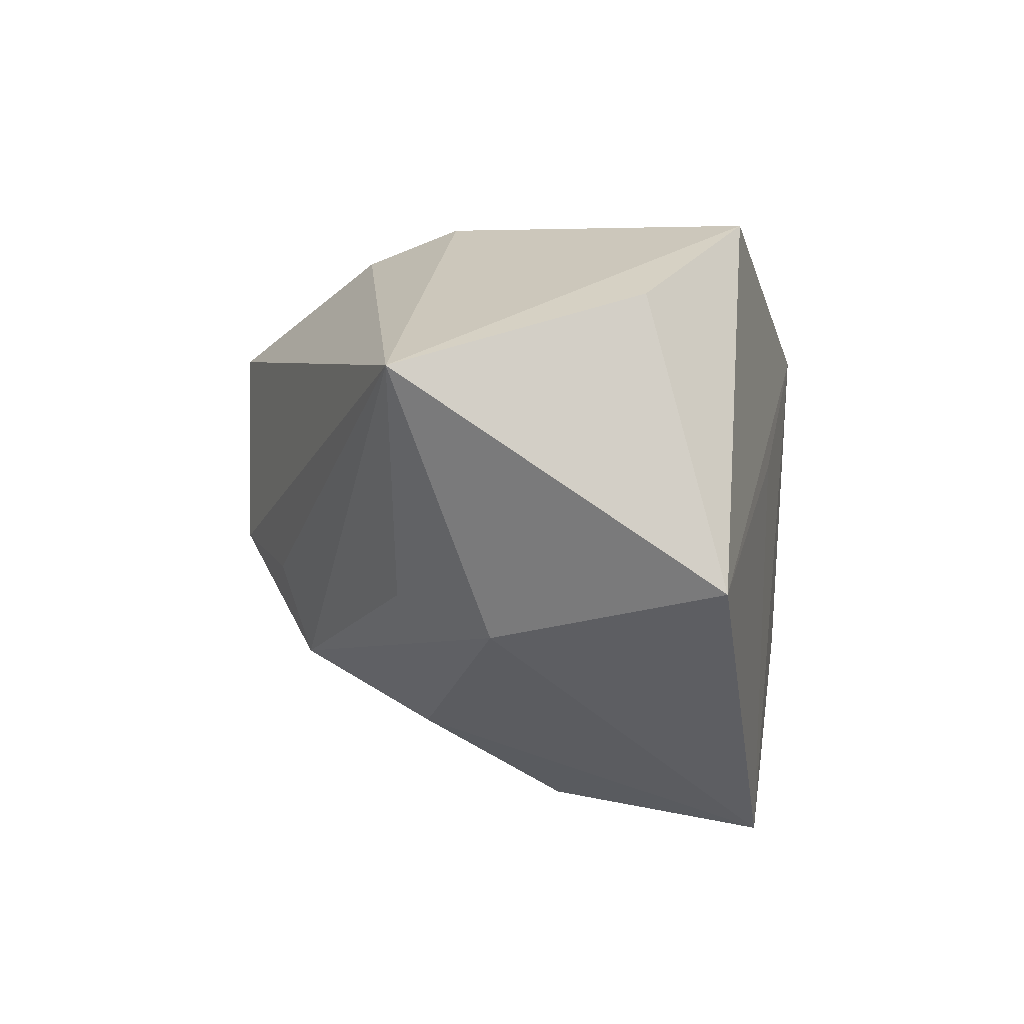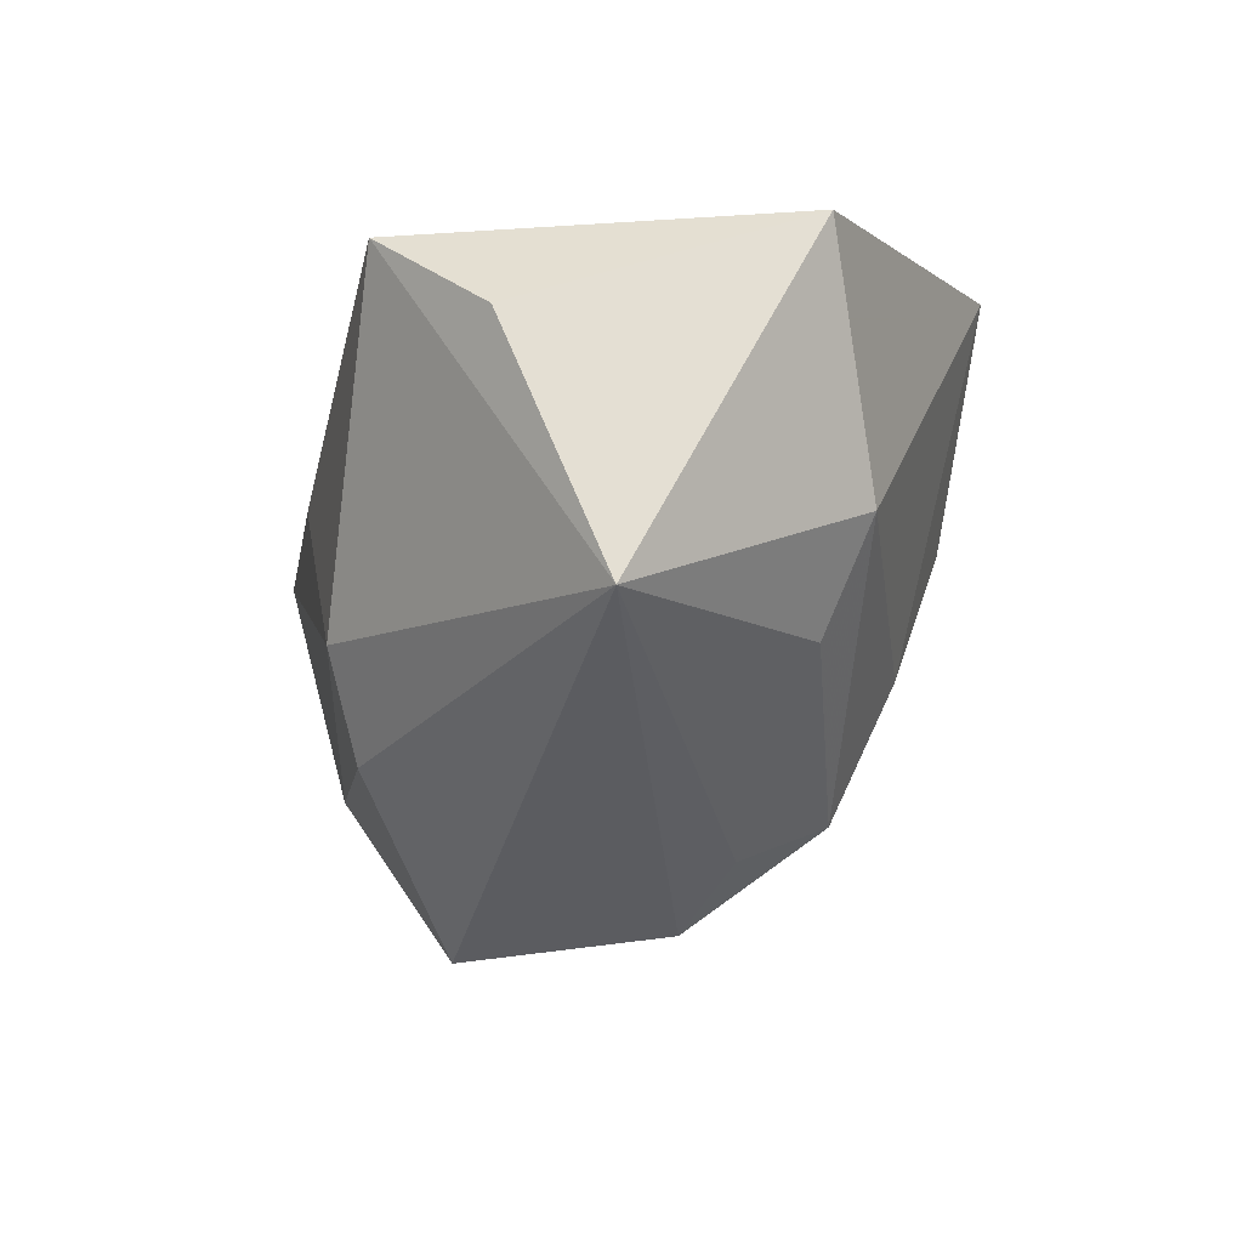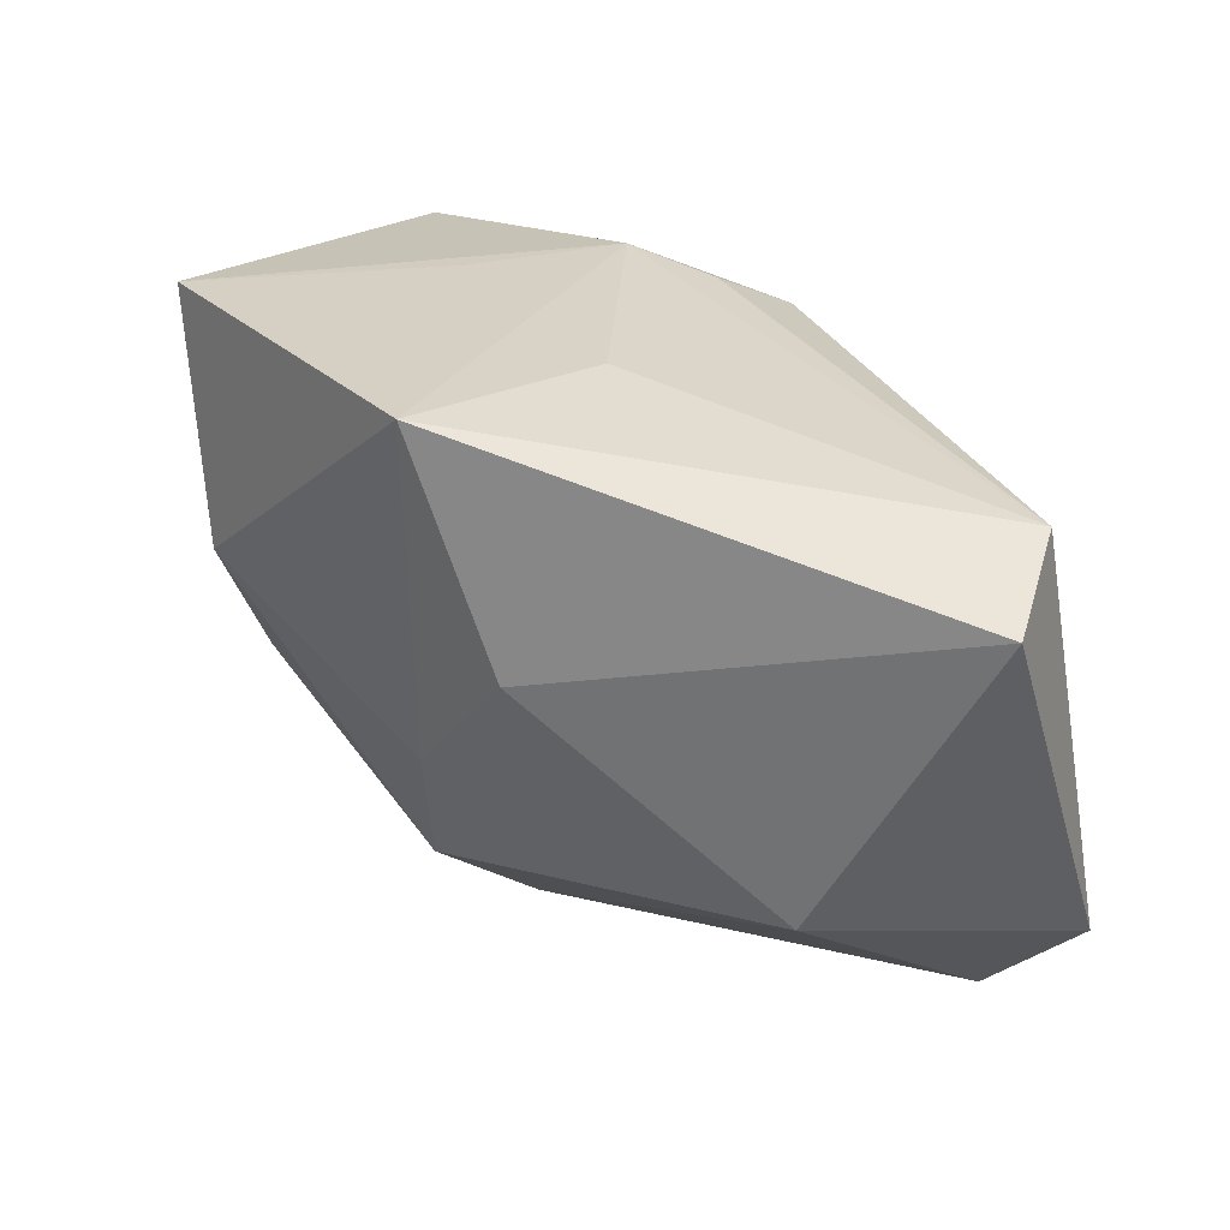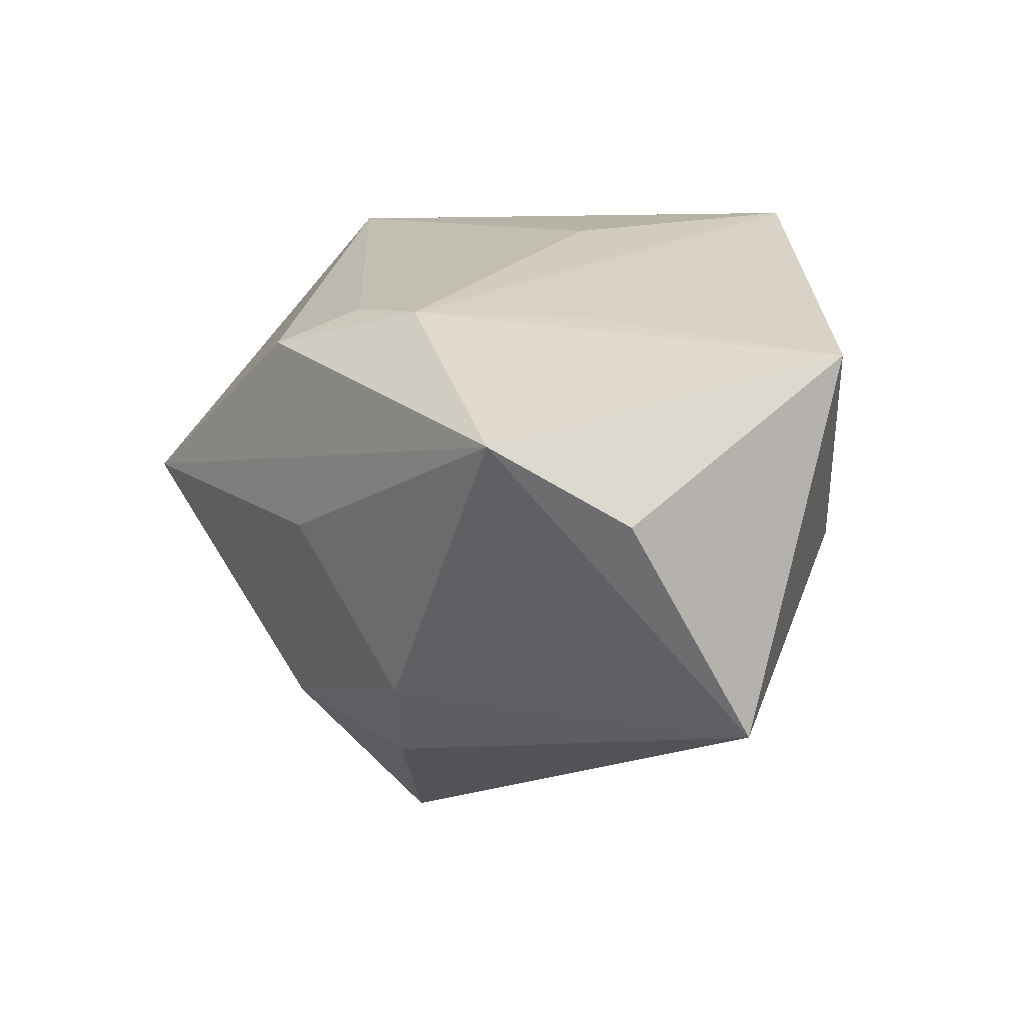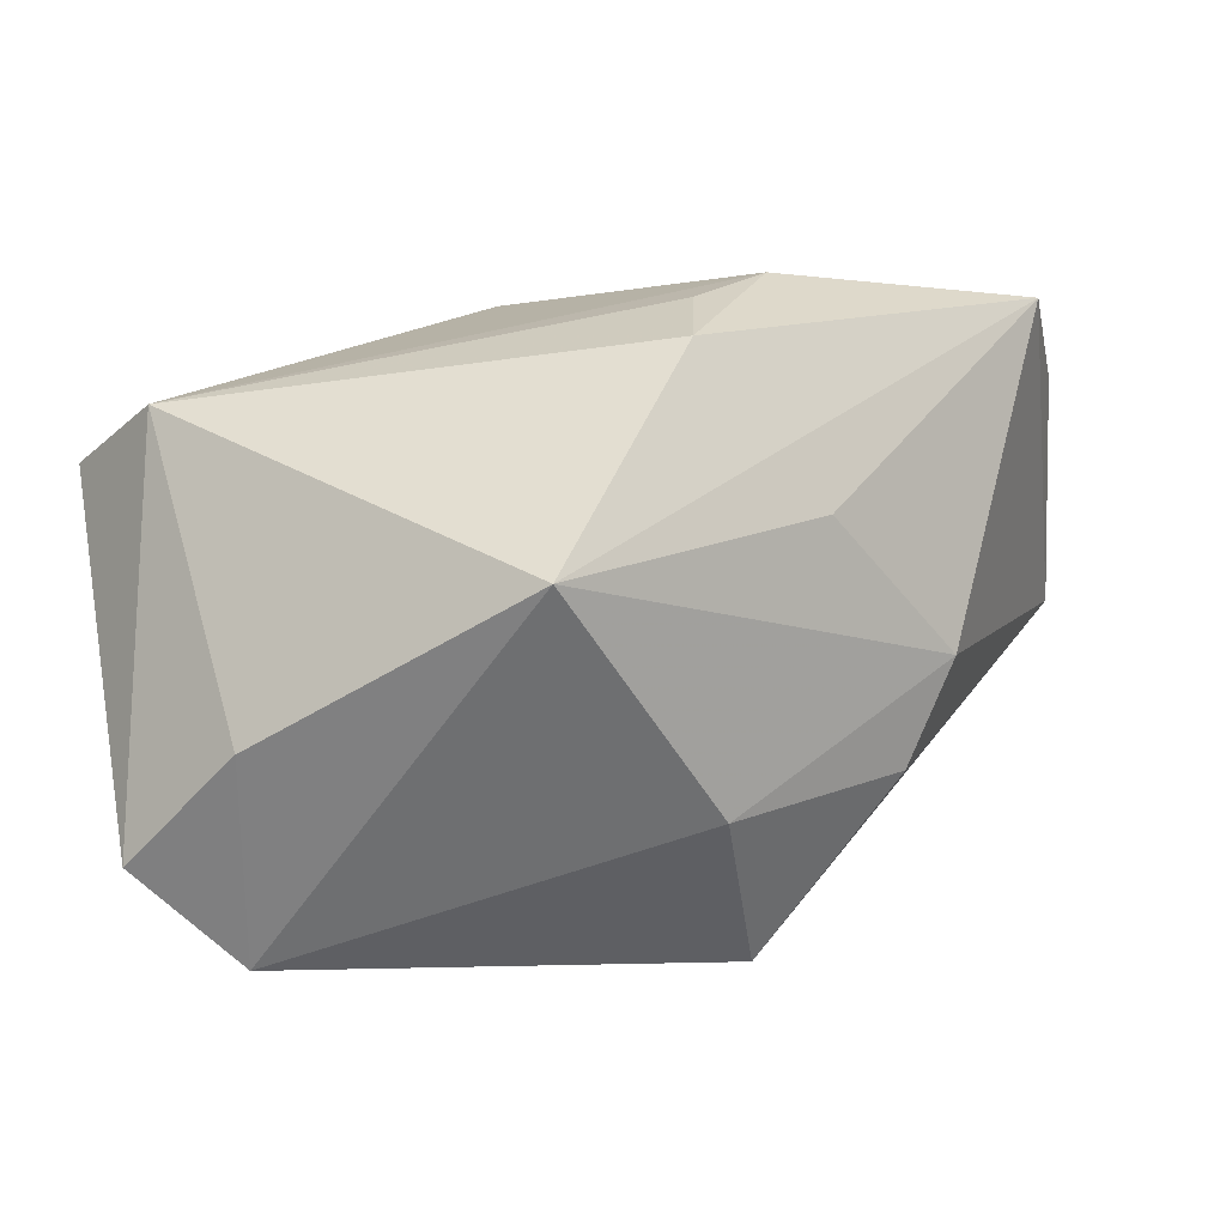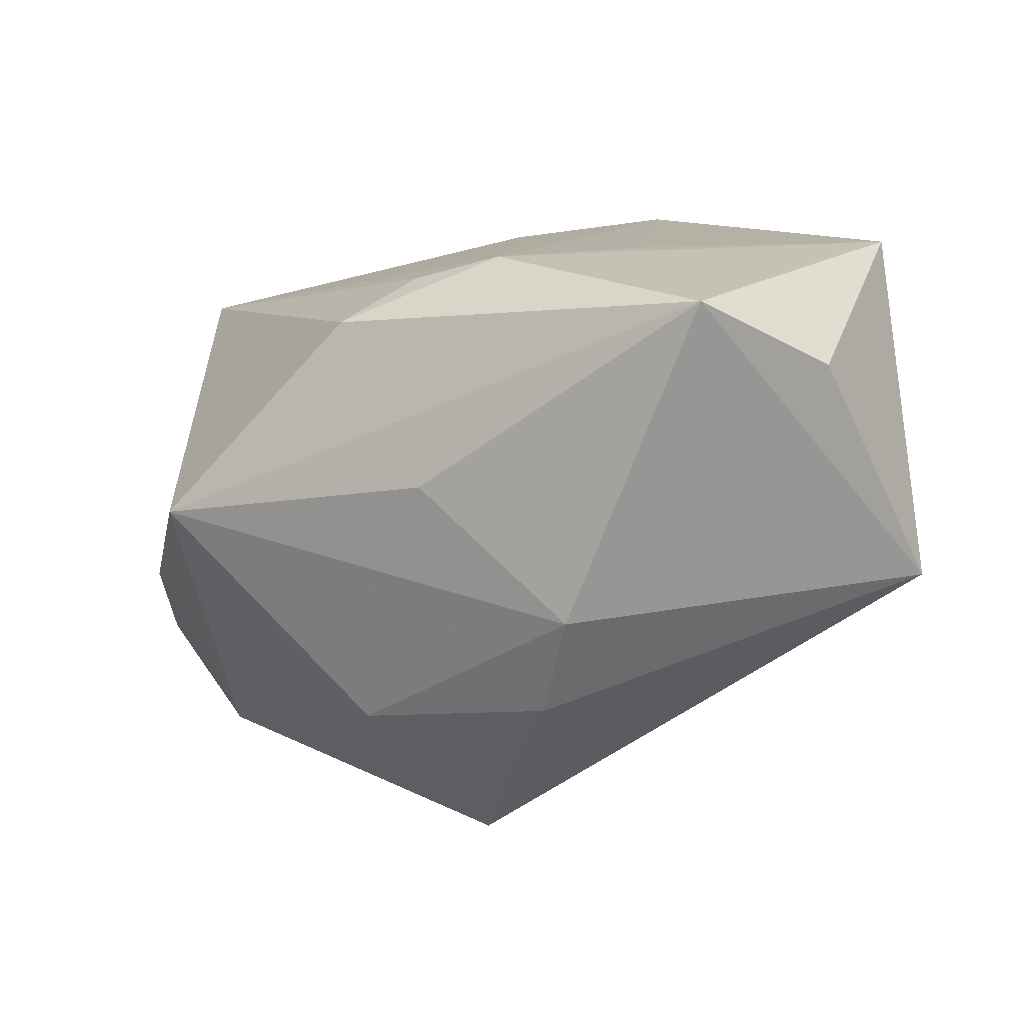
<metadata>
{"format":"obj","ext":"obj","renderer":"f3d","projection":"perspective","resolution":1024,"background":"white","views":[{"elev":6.3,"azim":-75.0,"up":"+Y"},{"elev":-2.9,"azim":-111.5,"up":"+Z"},{"elev":23.8,"azim":9.8,"up":"+Z"},{"elev":29.8,"azim":-139.3,"up":"+Z"},{"elev":2.8,"azim":132.3,"up":"+Z"},{"elev":14.2,"azim":-169.3,"up":"+Z"}]}
</metadata>
<code>
v -0.03959 -0.002347 0.02657
v 0.04287 -0.01466 -0.02343
v -0.02429 0.03032 0.02483
v -0.03571 0.02412 0.01825
v 0.005656 0.01545 0.02404
v -0.01589 0.006983 0.02657
v 0.002653 0.02804 0.005731
v -0.03214 -0.00472 -0.006546
v 0.01856 -0.02555 -0.01956
v 0.012 0.02089 0.0203
v 0.04056 -0.002861 -0.01343
v -0.002899 0.01648 0.02657
v -0.04521 0.01781 -0.003242
v -0.036 -0.007813 0.003762
v -0.01564 -0.004699 -0.02453
v -0.001678 0.01605 -0.03352
v 0.03546 -0.03019 0.01009
v 0.03712 -0.01816 0.01497
v -0.009437 0.02681 -0.01654
v 0.0004396 -0.01307 0.02482
v -0.01292 -0.03019 0.02517
v 0.02997 0.02222 0.0005948
v -0.01206 0.03023 -0.006509
v -0.008044 -0.002549 -0.0312
v 0.009449 0.02264 -0.01975
v -0.01438 -0.02055 -0.009028
v -0.005348 -0.02959 0.002767
v 0.03362 -0.009522 -0.03268
v -0.01517 -0.01365 -0.02168
f 17 18 21
f 2 18 17
f 22 18 11
f 11 18 2
f 21 18 20
f 22 3 10
f 10 18 22
f 22 11 28
f 28 11 2
f 25 23 22
f 22 28 25
f 25 28 16
f 7 3 22
f 22 23 7
f 7 23 3
f 19 25 16
f 23 25 19
f 12 10 3
f 21 20 12
f 12 20 18
f 16 28 24
f 3 23 13
f 23 19 13
f 13 19 16
f 16 24 13
f 29 24 9
f 9 24 28
f 9 26 29
f 9 28 2
f 2 17 9
f 21 12 6
f 18 10 5
f 5 12 18
f 10 12 5
f 21 6 1
f 1 12 3
f 1 6 12
f 29 26 14
f 14 1 13
f 14 26 21
f 21 1 14
f 15 24 29
f 29 13 15
f 15 13 24
f 26 9 27
f 21 26 27
f 27 9 17
f 27 17 21
f 3 13 4
f 4 1 3
f 13 1 4
f 8 13 29
f 29 14 8
f 8 14 13

</code>
